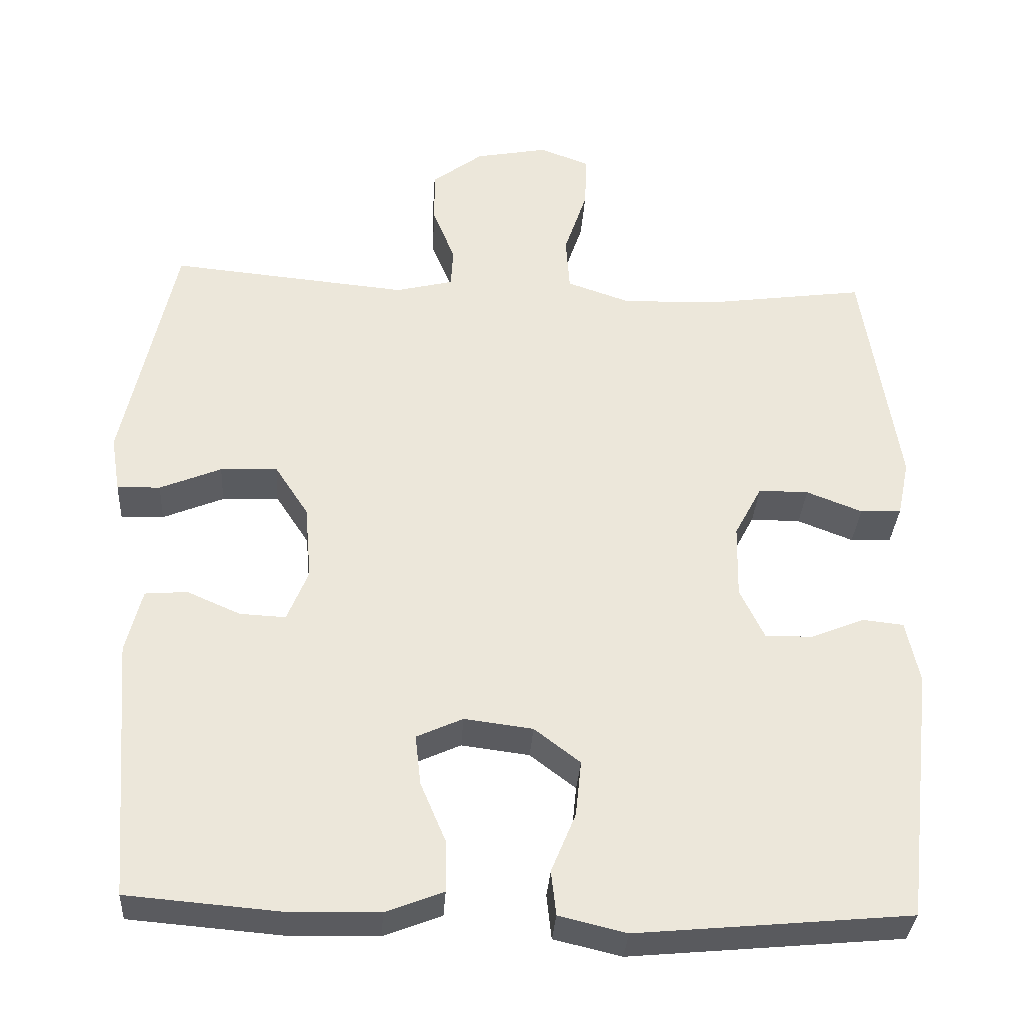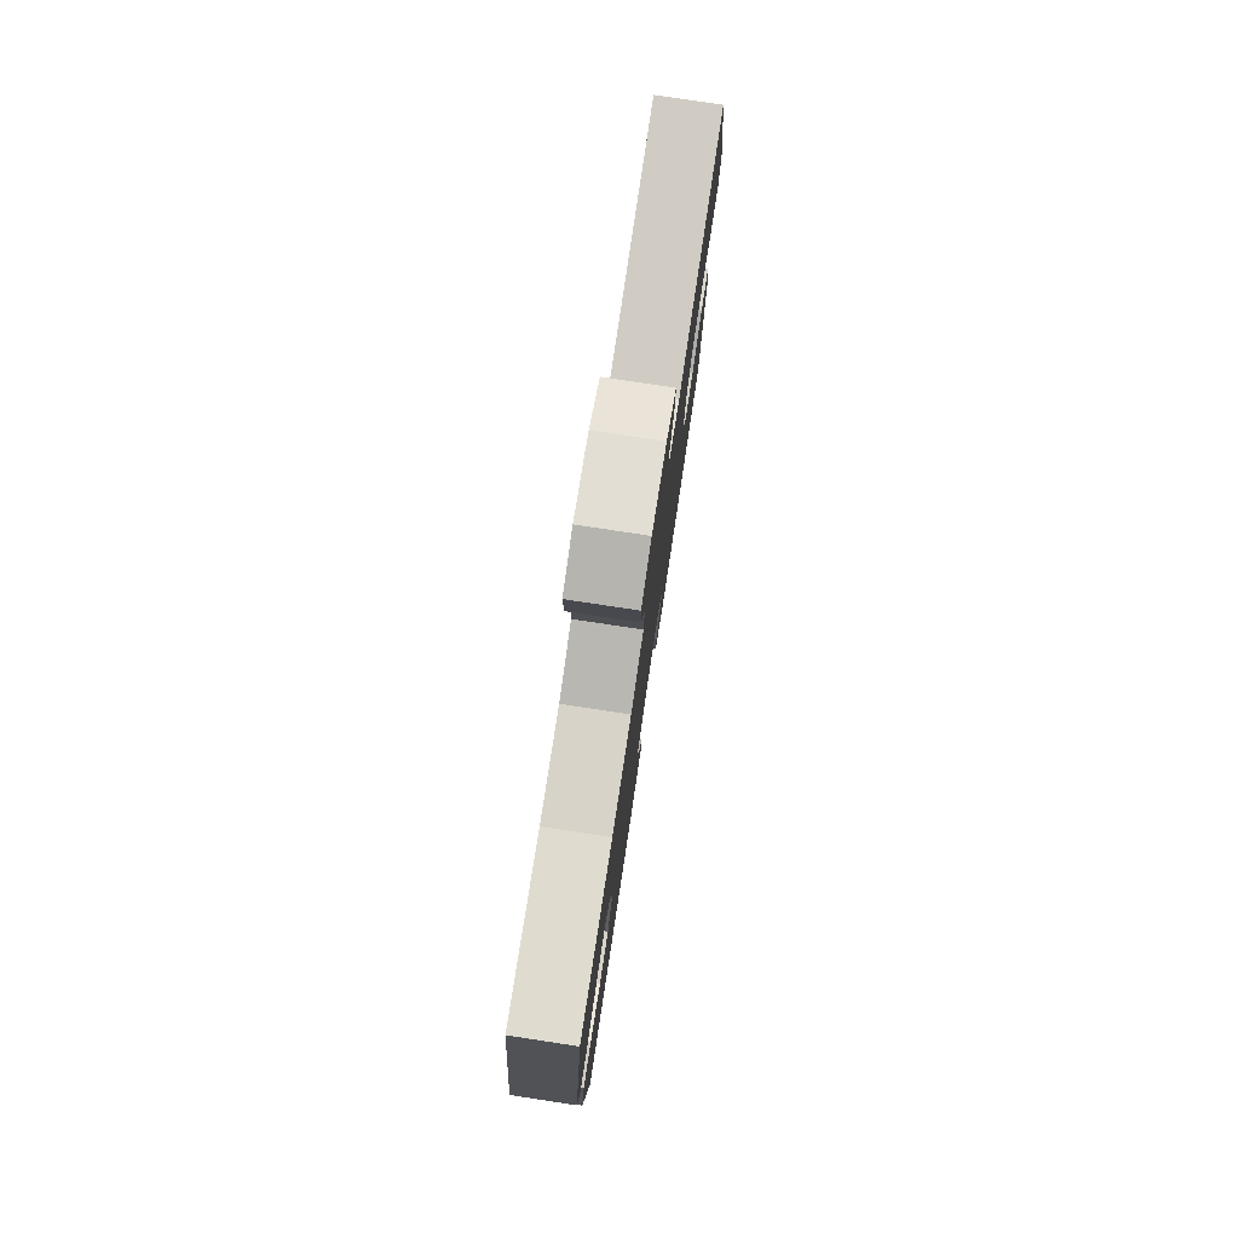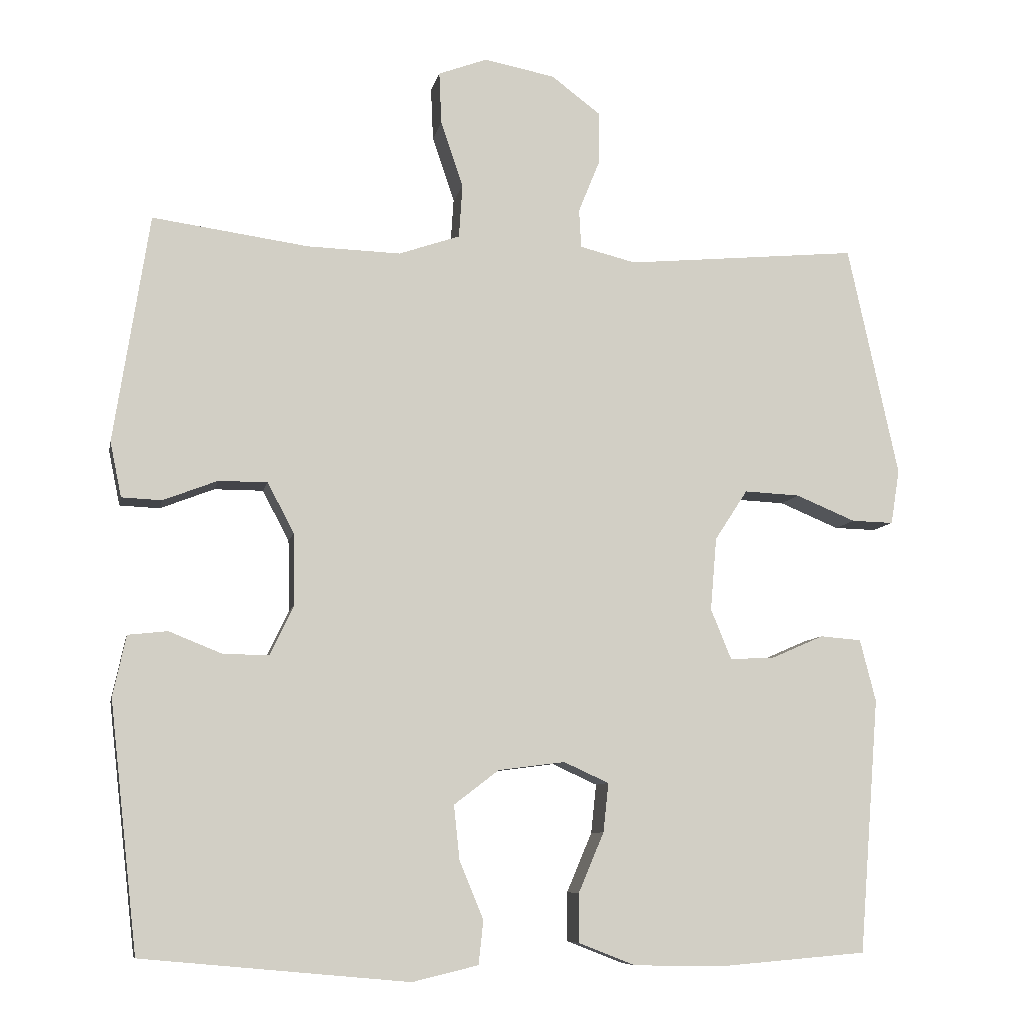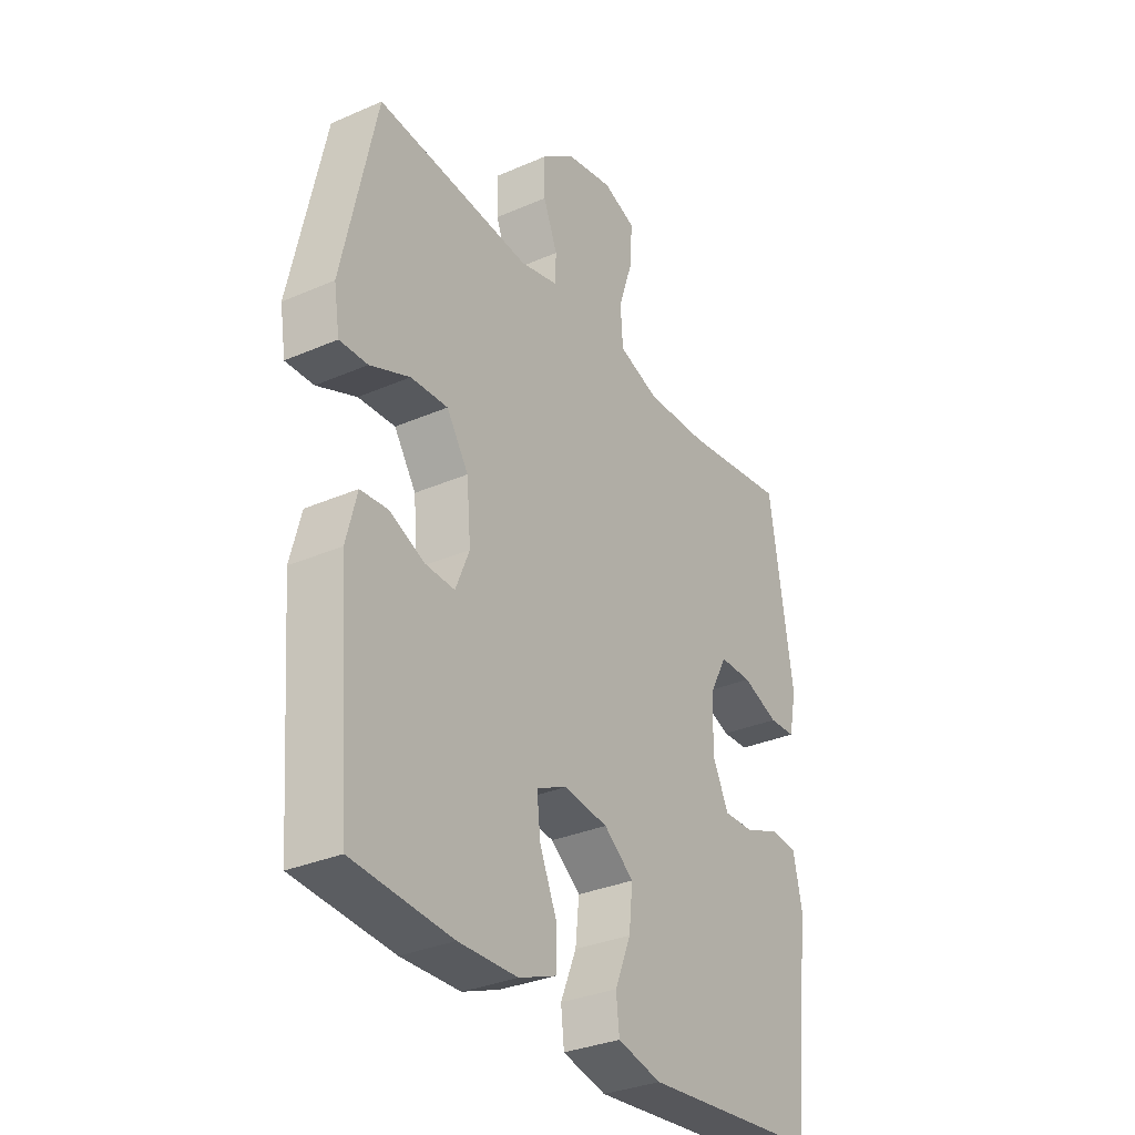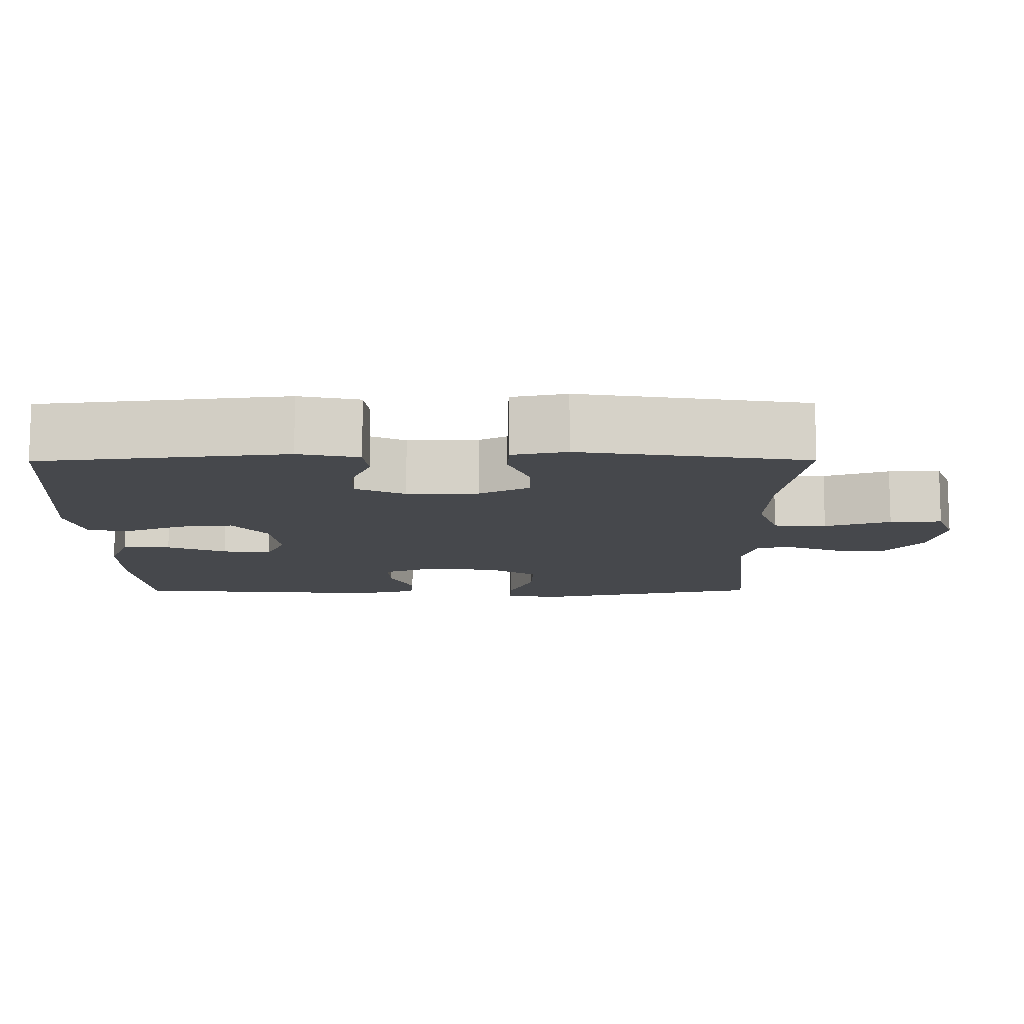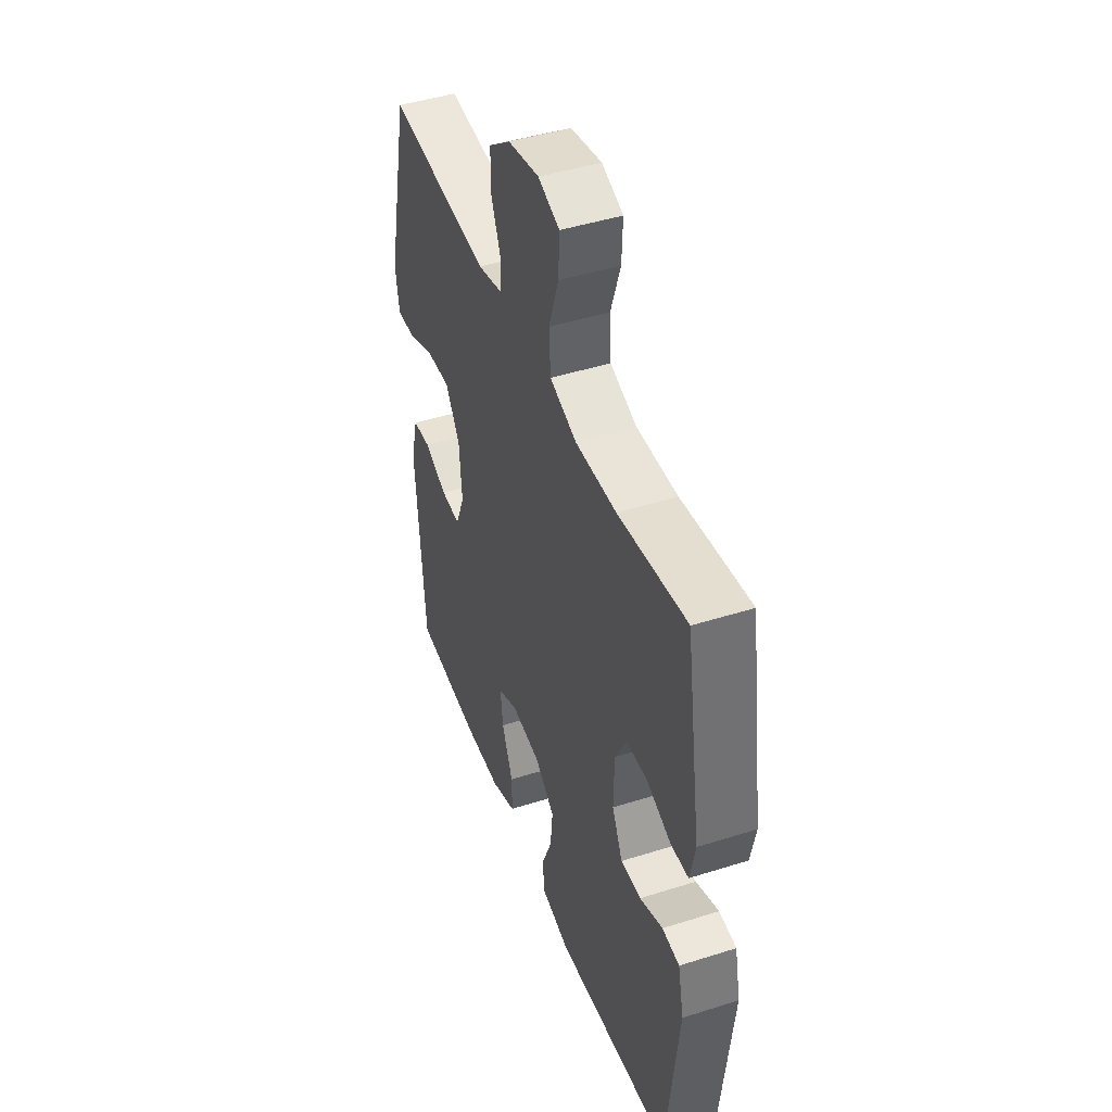
<metadata>
{"format":"obj","ext":"obj","renderer":"f3d","projection":"perspective","resolution":1024,"background":"white","views":[{"elev":-33.2,"azim":176.4,"up":"+Z"},{"elev":78.6,"azim":-81.4,"up":"+Z"},{"elev":-8.4,"azim":-11.0,"up":"+Z"},{"elev":-32.0,"azim":121.5,"up":"+Z"},{"elev":-11.5,"azim":-89.7,"up":"+Y"},{"elev":45.0,"azim":-110.2,"up":"+Z"}]}
</metadata>
<code>
o path110
v -0.1353 0.0375 -0.5698
v -0.04456 0.0375 -0.5482
v -0.03798 0.0375 -0.4882
v -0.07107 0.0375 -0.4082
v -0.07887 0.0375 -0.3335
v -0.01722 0.0375 -0.2863
v 0.07467 0.0375 -0.2746
v 0.1368 0.0375 -0.3029
v 0.1294 0.0375 -0.3702
v 0.09453 0.0375 -0.4524
v 0.09436 0.0375 -0.5197
v 0.172 0.0375 -0.5501
v 0.294 0.0375 -0.5526
v 0.4992 0.0375 -0.5355
v 0.5269 0.0375 -0.1847
v 0.5051 0.0375 -0.099
v 0.4484 0.0375 -0.09432
v 0.3762 0.0375 -0.1259
v 0.3149 0.0375 -0.1288
v 0.2865 0.0375 -0.05943
v 0.2951 0.0375 0.04102
v 0.3404 0.0375 0.1102
v 0.4168 0.0375 0.1065
v 0.4991 0.0375 0.07235
v 0.5569 0.0375 0.07086
v 0.569 0.0375 0.146
v 0.4992 0.0375 0.4662
v 0.1792 0.0375 0.4363
v 0.1018 0.0375 0.4554
v 0.09897 0.0375 0.5085
v 0.1285 0.0375 0.5812
v 0.1294 0.0375 0.6528
v 0.06103 0.0375 0.7044
v -0.0367 0.0375 0.7232
v -0.1037 0.0375 0.6981
v -0.1006 0.0375 0.6259
v -0.0699 0.0375 0.5349
v -0.07483 0.0375 0.4615
v -0.159 0.0375 0.4325
v -0.2877 0.0375 0.4364
v -0.5027 0.0375 0.4662
v -0.5515 0.0375 0.1518
v -0.5357 0.0375 0.07594
v -0.4806 0.0375 0.07348
v -0.4058 0.0375 0.1024
v -0.3386 0.0375 0.1024
v -0.3017 0.0375 0.03302
v -0.2998 0.0375 -0.06584
v -0.3328 0.0375 -0.1343
v -0.3963 0.0375 -0.1329
v -0.4686 0.0375 -0.1039
v -0.5232 0.0375 -0.1098
v -0.5413 0.0375 -0.1939
v -0.5027 0.0375 -0.5355
v -0.1353 -0.0375 -0.5698
v -0.04456 -0.0375 -0.5482
v -0.03798 -0.0375 -0.4882
v -0.07107 -0.0375 -0.4082
v -0.07887 -0.0375 -0.3335
v -0.01722 -0.0375 -0.2863
v 0.07467 -0.0375 -0.2746
v 0.1368 -0.0375 -0.3029
v 0.1294 -0.0375 -0.3702
v 0.09453 -0.0375 -0.4524
v 0.09436 -0.0375 -0.5197
v 0.172 -0.0375 -0.5501
v 0.294 -0.0375 -0.5526
v 0.4992 -0.0375 -0.5355
v 0.5269 -0.0375 -0.1847
v 0.5051 -0.0375 -0.099
v 0.4484 -0.0375 -0.09432
v 0.3762 -0.0375 -0.1259
v 0.3149 -0.0375 -0.1288
v 0.2865 -0.0375 -0.05943
v 0.2951 -0.0375 0.04102
v 0.3404 -0.0375 0.1102
v 0.4168 -0.0375 0.1065
v 0.4991 -0.0375 0.07235
v 0.5569 -0.0375 0.07086
v 0.569 -0.0375 0.146
v 0.4992 -0.0375 0.4662
v 0.1792 -0.0375 0.4363
v 0.1018 -0.0375 0.4554
v 0.09897 -0.0375 0.5085
v 0.1285 -0.0375 0.5812
v 0.1294 -0.0375 0.6528
v 0.06103 -0.0375 0.7044
v -0.0367 -0.0375 0.7232
v -0.1037 -0.0375 0.6981
v -0.1006 -0.0375 0.6259
v -0.0699 -0.0375 0.5349
v -0.07483 -0.0375 0.4615
v -0.159 -0.0375 0.4325
v -0.2877 -0.0375 0.4364
v -0.5027 -0.0375 0.4662
v -0.5515 -0.0375 0.1518
v -0.5357 -0.0375 0.07594
v -0.4806 -0.0375 0.07348
v -0.4058 -0.0375 0.1024
v -0.3386 -0.0375 0.1024
v -0.3017 -0.0375 0.03302
v -0.2998 -0.0375 -0.06584
v -0.3328 -0.0375 -0.1343
v -0.3963 -0.0375 -0.1329
v -0.4686 -0.0375 -0.1039
v -0.5232 -0.0375 -0.1098
v -0.5413 -0.0375 -0.1939
v -0.5027 -0.0375 -0.5355
v 0.06103 0.0375 0.7044
v -0.0367 0.0375 0.7232
v -0.1037 0.0375 0.6981
v -0.1037 0.0375 0.6981
v 0.1294 0.0375 0.6528
v -0.1006 0.0375 0.6259
v 0.1285 0.0375 0.5812
v -0.0699 0.0375 0.5349
v 0.09897 0.0375 0.5085
v -0.07483 0.0375 0.4615
v -0.07483 0.0375 0.4615
v 0.1018 0.0375 0.4554
v 0.1018 0.0375 0.4554
v -0.159 0.0375 0.4325
v 0.1792 0.0375 0.4363
v -0.2877 0.0375 0.4364
v -0.5027 0.0375 0.4662
v -0.5027 0.0375 0.4662
v 0.4992 0.0375 0.4662
v 0.4992 0.0375 0.4662
v -0.5515 0.0375 0.1518
v 0.569 0.0375 0.146
v -0.5357 0.0375 0.07594
v -0.5357 0.0375 0.07594
v 0.5569 0.0375 0.07086
v 0.5569 0.0375 0.07086
v 0.3404 0.0375 0.1102
v 0.4168 0.0375 0.1065
v 0.2951 0.0375 0.04102
v -0.4058 0.0375 0.1024
v -0.3386 0.0375 0.1024
v -0.3386 0.0375 0.1024
v 0.4991 0.0375 0.07235
v -0.4806 0.0375 0.07348
v -0.3017 0.0375 0.03302
v 0.2865 0.0375 -0.05943
v -0.2998 0.0375 -0.06584
v 0.3149 0.0375 -0.1288
v 0.3149 0.0375 -0.1288
v -0.3328 0.0375 -0.1343
v -0.3328 0.0375 -0.1343
v 0.5051 0.0375 -0.099
v 0.5051 0.0375 -0.099
v 0.4484 0.0375 -0.09432
v 0.3762 0.0375 -0.1259
v 0.5269 0.0375 -0.1847
v -0.3963 0.0375 -0.1329
v -0.4686 0.0375 -0.1039
v -0.5232 0.0375 -0.1098
v -0.5232 0.0375 -0.1098
v -0.5413 0.0375 -0.1939
v 0.07467 0.0375 -0.2746
v 0.1368 0.0375 -0.3029
v 0.1368 0.0375 -0.3029
v -0.01722 0.0375 -0.2863
v -0.07887 0.0375 -0.3335
v 0.1294 0.0375 -0.3702
v -0.07107 0.0375 -0.4082
v 0.09453 0.0375 -0.4524
v -0.03798 0.0375 -0.4882
v 0.4992 0.0375 -0.5355
v 0.4992 0.0375 -0.5355
v 0.09436 0.0375 -0.5197
v 0.09436 0.0375 -0.5197
v -0.04456 0.0375 -0.5482
v -0.04456 0.0375 -0.5482
v -0.5027 0.0375 -0.5355
v -0.5027 0.0375 -0.5355
v 0.172 0.0375 -0.5501
v 0.294 0.0375 -0.5526
v -0.1353 0.0375 -0.5698
v 0.06103 -0.0375 0.7044
v -0.0367 -0.0375 0.7232
v -0.1037 -0.0375 0.6981
v -0.1037 -0.0375 0.6981
v 0.1294 -0.0375 0.6528
v -0.1006 -0.0375 0.6259
v 0.1285 -0.0375 0.5812
v -0.0699 -0.0375 0.5349
v 0.09897 -0.0375 0.5085
v -0.07483 -0.0375 0.4615
v -0.07483 -0.0375 0.4615
v 0.1018 -0.0375 0.4554
v 0.1018 -0.0375 0.4554
v -0.159 -0.0375 0.4325
v 0.1792 -0.0375 0.4363
v -0.2877 -0.0375 0.4364
v -0.5027 -0.0375 0.4662
v -0.5027 -0.0375 0.4662
v 0.4992 -0.0375 0.4662
v 0.4992 -0.0375 0.4662
v -0.5515 -0.0375 0.1518
v 0.569 -0.0375 0.146
v -0.5357 -0.0375 0.07594
v -0.5357 -0.0375 0.07594
v 0.5569 -0.0375 0.07086
v 0.5569 -0.0375 0.07086
v 0.3404 -0.0375 0.1102
v 0.4168 -0.0375 0.1065
v 0.2951 -0.0375 0.04102
v -0.4058 -0.0375 0.1024
v -0.3386 -0.0375 0.1024
v -0.3386 -0.0375 0.1024
v 0.4991 -0.0375 0.07235
v -0.4806 -0.0375 0.07348
v -0.3017 -0.0375 0.03302
v 0.2865 -0.0375 -0.05943
v -0.2998 -0.0375 -0.06584
v 0.3149 -0.0375 -0.1288
v 0.3149 -0.0375 -0.1288
v -0.3328 -0.0375 -0.1343
v -0.3328 -0.0375 -0.1343
v 0.5051 -0.0375 -0.099
v 0.5051 -0.0375 -0.099
v 0.4484 -0.0375 -0.09432
v 0.3762 -0.0375 -0.1259
v 0.5269 -0.0375 -0.1847
v -0.3963 -0.0375 -0.1329
v -0.4686 -0.0375 -0.1039
v -0.5232 -0.0375 -0.1098
v -0.5232 -0.0375 -0.1098
v -0.5413 -0.0375 -0.1939
v 0.07467 -0.0375 -0.2746
v 0.1368 -0.0375 -0.3029
v 0.1368 -0.0375 -0.3029
v -0.01722 -0.0375 -0.2863
v -0.07887 -0.0375 -0.3335
v 0.1294 -0.0375 -0.3702
v -0.07107 -0.0375 -0.4082
v 0.09453 -0.0375 -0.4524
v -0.03798 -0.0375 -0.4882
v 0.4992 -0.0375 -0.5355
v 0.4992 -0.0375 -0.5355
v 0.09436 -0.0375 -0.5197
v 0.09436 -0.0375 -0.5197
v -0.04456 -0.0375 -0.5482
v -0.04456 -0.0375 -0.5482
v -0.5027 -0.0375 -0.5355
v -0.5027 -0.0375 -0.5355
v 0.172 -0.0375 -0.5501
v 0.294 -0.0375 -0.5526
v -0.1353 -0.0375 -0.5698
f 234 216 235
f 180 187 186
f 187 180 185
f 249 232 236
f 224 249 225
f 216 234 214
f 191 189 208
f 216 219 235
f 188 189 191
f 231 214 234
f 195 210 193
f 249 236 248
f 236 238 248
f 225 249 240
f 250 237 246
f 196 209 195
f 181 185 180
f 210 195 209
f 235 246 237
f 182 185 181
f 246 226 230
f 230 226 227
f 219 246 235
f 194 208 206
f 191 208 194
f 198 207 201
f 201 212 204
f 223 225 221
f 248 238 242
f 215 231 217
f 193 214 189
f 194 206 198
f 209 200 213
f 230 227 228
f 217 232 249
f 215 214 231
f 187 189 188
f 237 250 239
f 226 246 219
f 202 213 200
f 217 231 232
f 201 207 212
f 214 193 210
f 189 214 208
f 206 207 198
f 224 225 223
f 239 250 244
f 200 209 196
f 186 187 188
f 208 214 215
f 184 180 186
f 217 249 224
f 33 34 88 87
f 34 112 183 88
f 32 33 87 86
f 35 36 90 89
f 31 32 86 85
f 36 37 91 90
f 30 31 85 84
f 37 119 190 91
f 121 30 84 192
f 38 39 93 92
f 28 29 83 82
f 40 126 197 94
f 128 28 82 199
f 39 40 94 93
f 41 42 96 95
f 26 27 81 80
f 42 132 203 96
f 134 26 80 205
f 22 23 77 76
f 21 22 76 75
f 45 140 211 99
f 24 25 79 78
f 23 24 78 77
f 44 45 99 98
f 43 44 98 97
f 46 47 101 100
f 20 21 75 74
f 47 48 102 101
f 147 20 74 218
f 48 149 220 102
f 151 17 71 222
f 17 18 72 71
f 15 16 70 69
f 50 51 105 104
f 51 158 229 105
f 52 53 107 106
f 18 19 73 72
f 49 50 104 103
f 7 162 233 61
f 6 7 61 60
f 5 6 60 59
f 8 9 63 62
f 4 5 59 58
f 9 10 64 63
f 3 4 58 57
f 170 15 69 241
f 10 172 243 64
f 174 3 57 245
f 53 176 247 107
f 11 12 66 65
f 13 14 68 67
f 12 13 67 66
f 1 2 56 55
f 54 1 55 108
f 163 164 145
f 109 115 116
f 116 114 109
f 178 165 161
f 153 154 178
f 145 143 163
f 120 137 118
f 145 164 148
f 117 120 118
f 160 163 143
f 124 122 139
f 178 177 165
f 165 177 167
f 154 169 178
f 179 175 166
f 125 124 138
f 110 109 114
f 139 138 124
f 164 166 175
f 111 110 114
f 175 159 155
f 159 156 155
f 148 164 175
f 123 135 137
f 120 123 137
f 127 130 136
f 130 133 141
f 152 150 154
f 177 171 167
f 144 146 160
f 122 118 143
f 123 127 135
f 138 142 129
f 159 157 156
f 146 178 161
f 144 160 143
f 116 117 118
f 166 168 179
f 155 148 175
f 131 129 142
f 146 161 160
f 130 141 136
f 143 139 122
f 118 137 143
f 135 127 136
f 153 152 154
f 168 173 179
f 129 125 138
f 115 117 116
f 137 144 143
f 113 115 109
f 146 153 178

</code>
